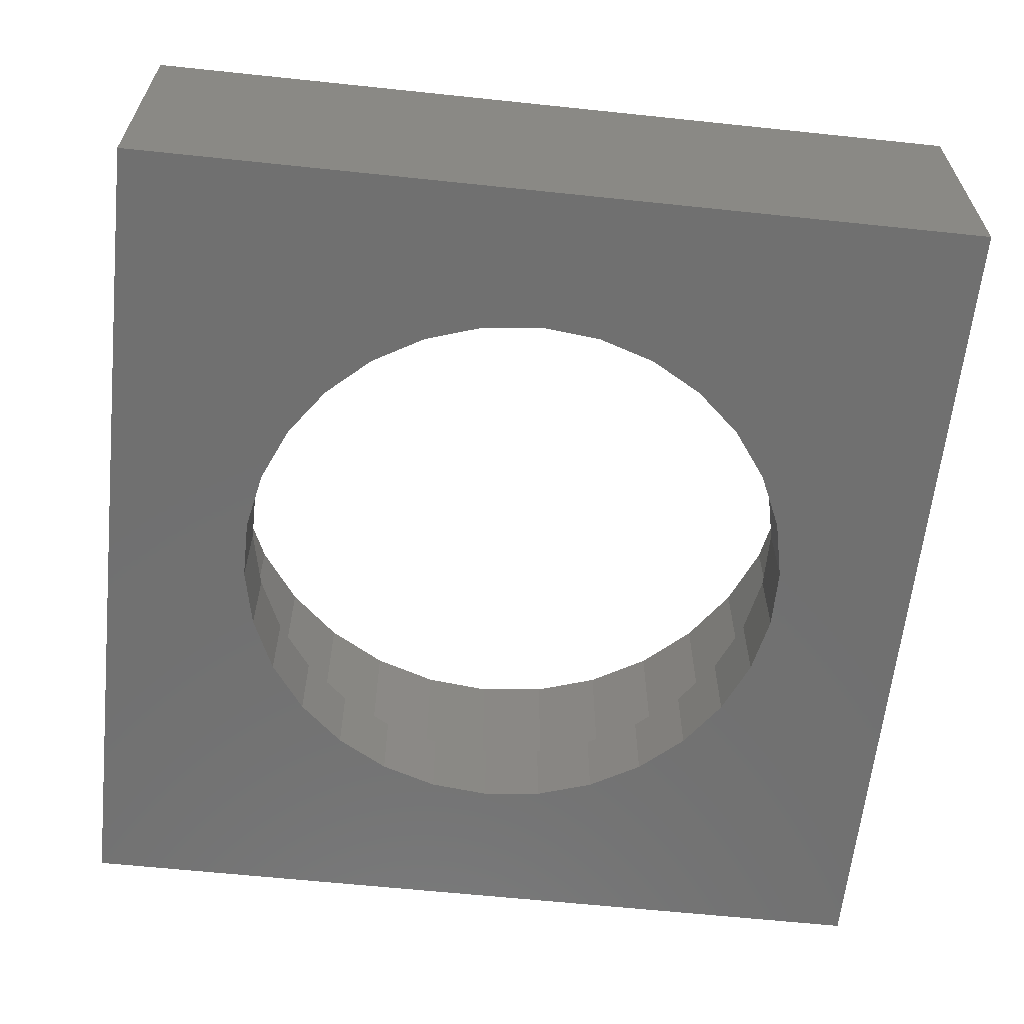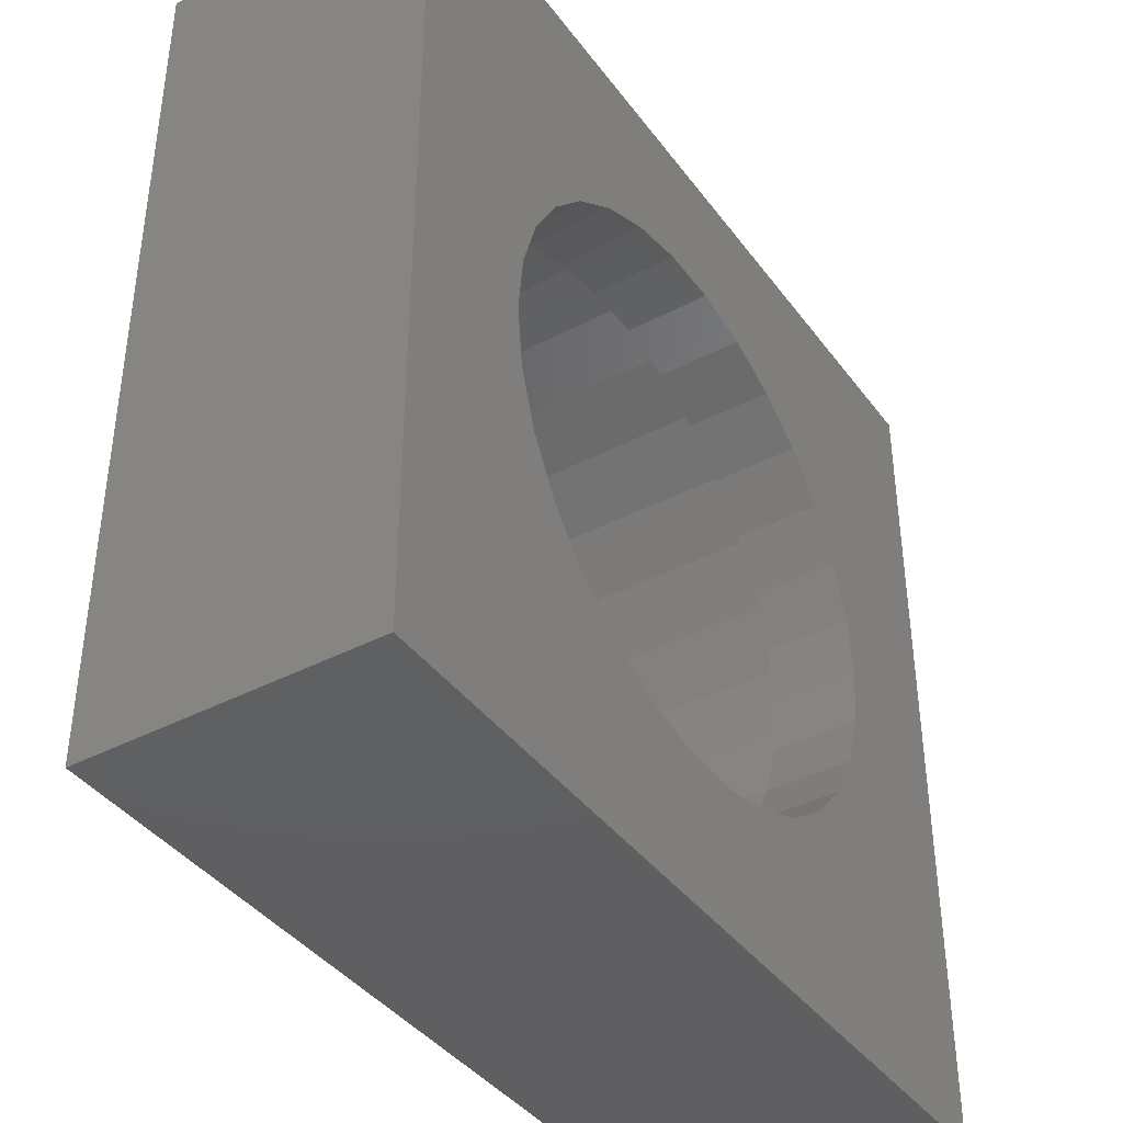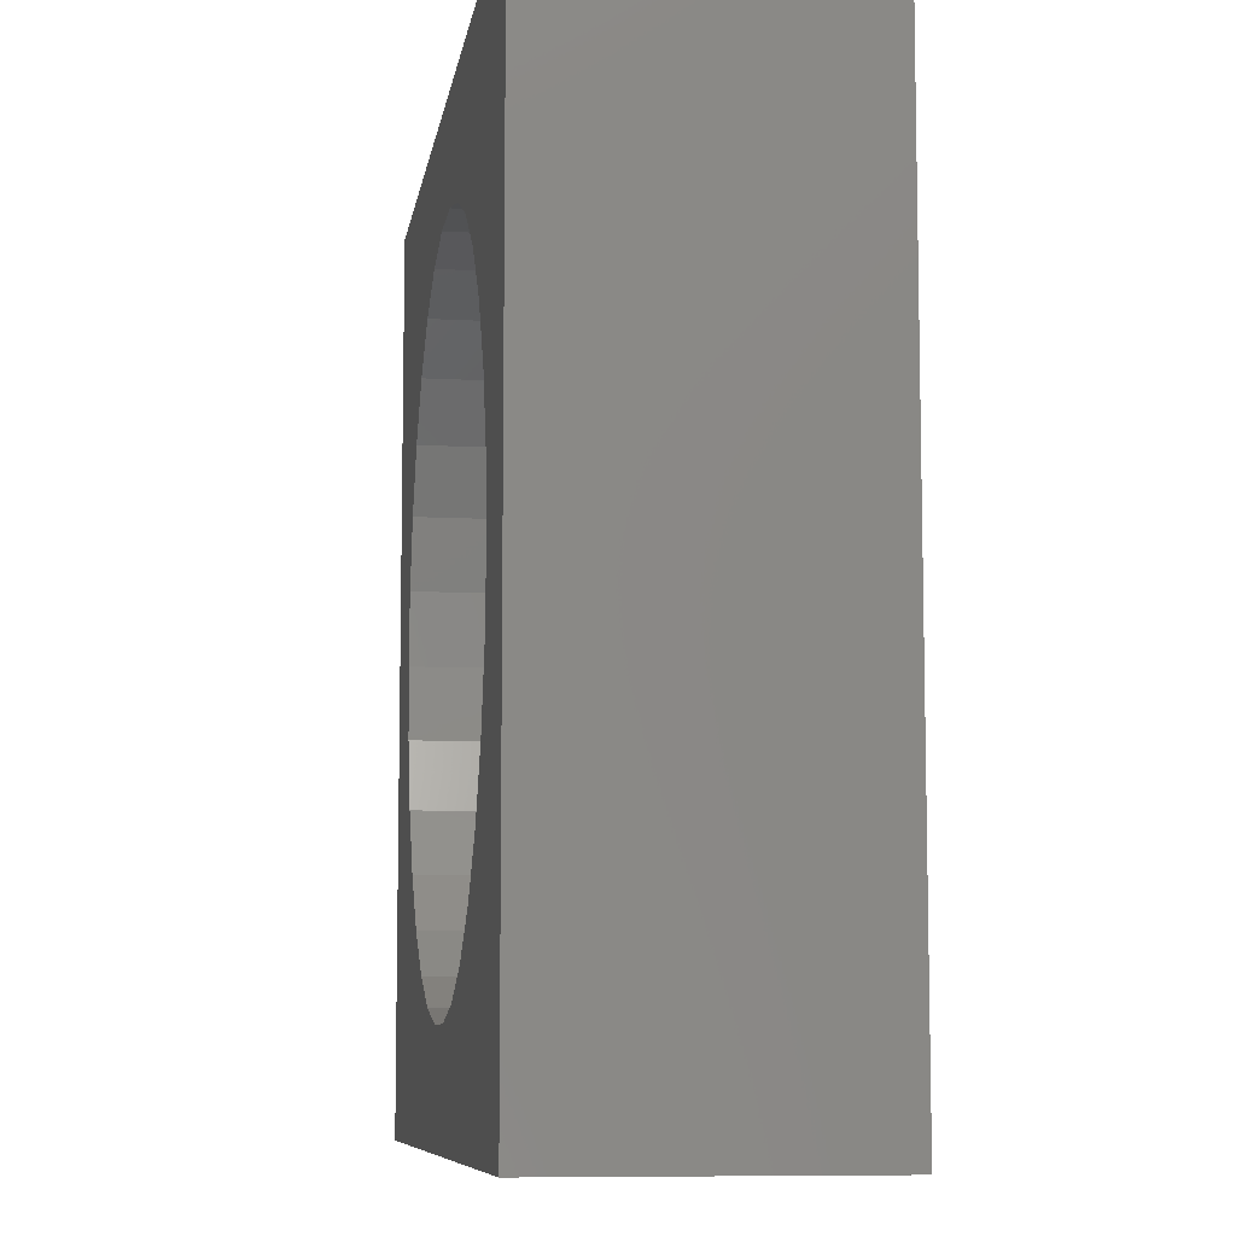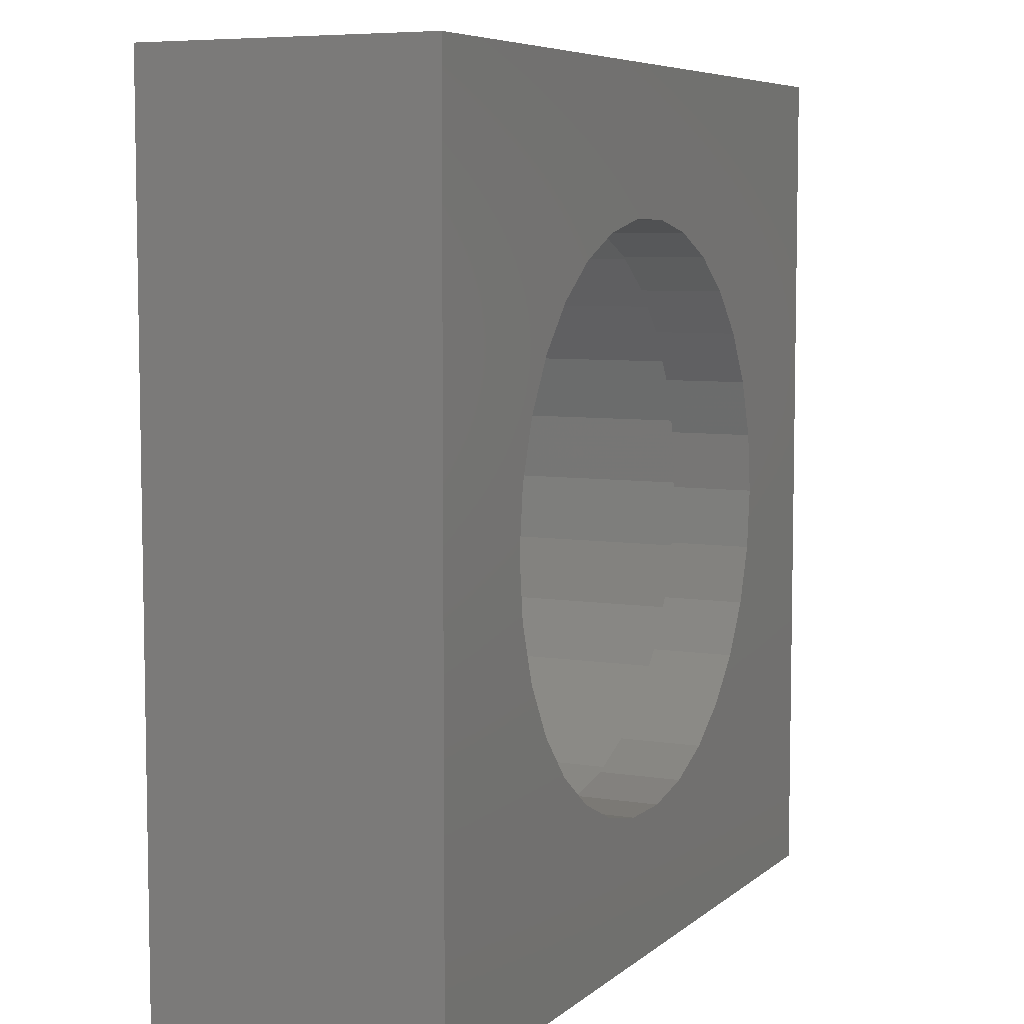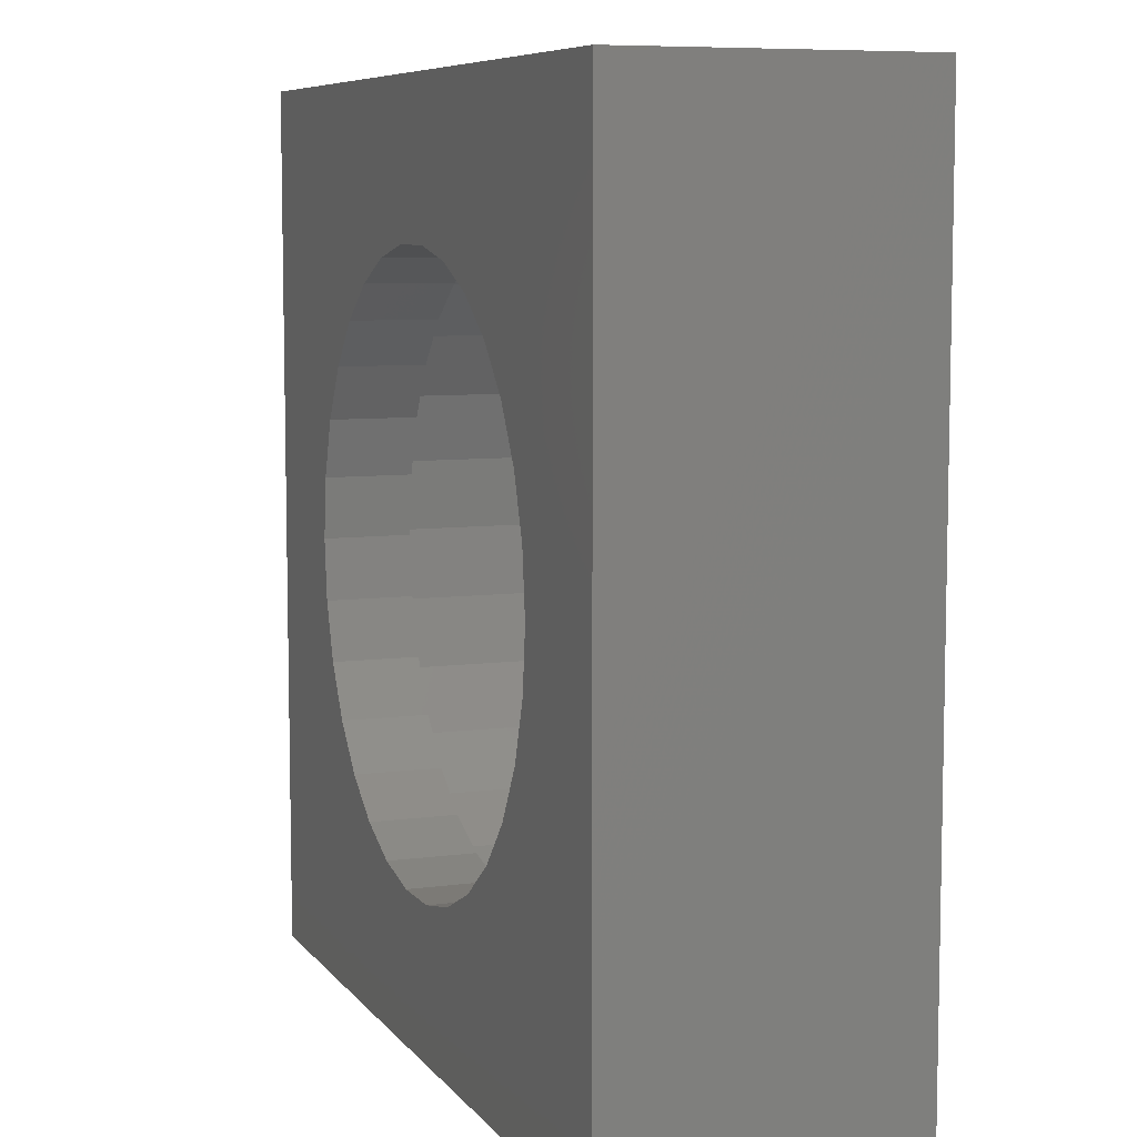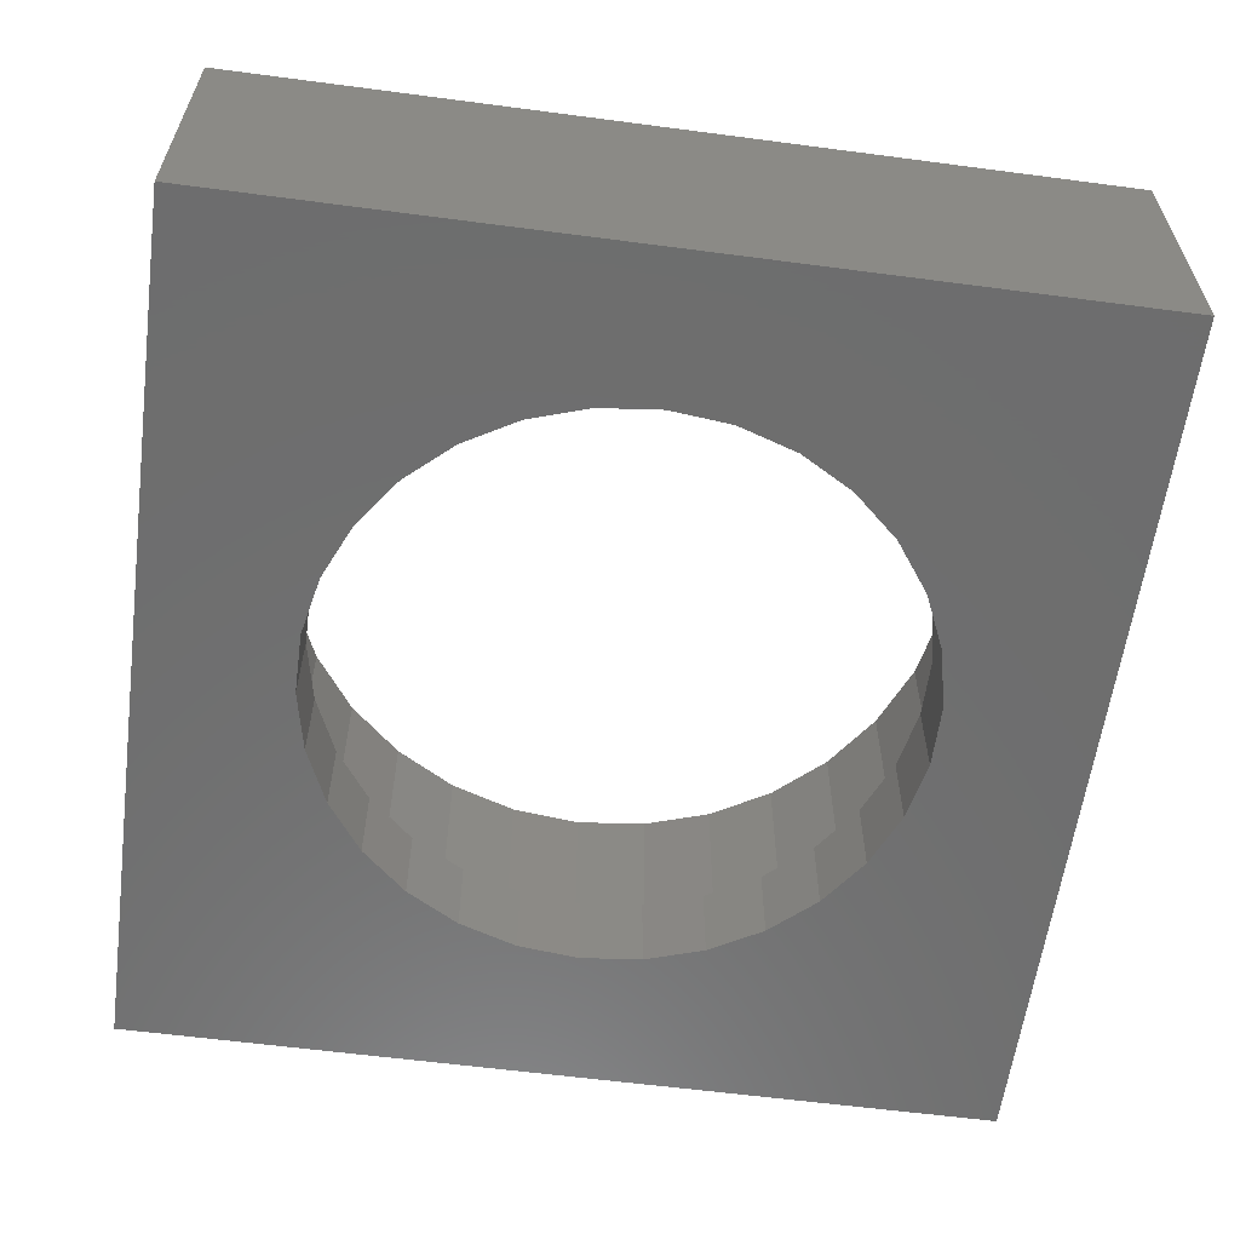
<metadata>
{"format":"stl","ext":"stl","renderer":"f3d","projection":"perspective","resolution":1024,"background":"white","views":[{"elev":-62.3,"azim":83.9,"up":"+Z"},{"elev":-40.0,"azim":122.8,"up":"+Y"},{"elev":-8.4,"azim":81.3,"up":"+Y"},{"elev":6.6,"azim":115.4,"up":"+Y"},{"elev":7.6,"azim":-110.6,"up":"+Y"},{"elev":-60.0,"azim":-97.7,"up":"+Z"}]}
</metadata>
<code>
# stl→obj: 128 verts, 256 faces
v -15 -15 0
v -15 -15 10
v -15 15 0
v -15 15 10
v 15 -15 0
v 15 -15 10
v 3.09 9.511 0
v 15 15 0
v -10 0 0
v -9.781 -2.079 0
v -9.135 -4.067 0
v -8.09 -5.878 0
v -6.691 -7.431 0
v -5 -8.66 0
v -3.09 -9.511 0
v -1.045 -9.945 0
v 3.09 -9.511 0
v 1.045 -9.945 0
v 5 -8.66 0
v 8.09 -5.878 0
v 6.691 -7.431 0
v -8.09 5.878 0
v -6.691 7.431 0
v 9.135 -4.067 0
v 9.781 -2.079 0
v -5 8.66 0
v -1.045 9.945 0
v 1.045 9.945 0
v 10 0 0
v 9.781 2.079 0
v -3.09 9.511 0
v 9.135 4.067 0
v 8.09 5.878 0
v 6.691 7.431 0
v 5 8.66 0
v -9.135 4.067 0
v -9.781 2.079 0
v 15 15 10
v 3.554 -10.94 10
v -11.25 -2.391 10
v 5.75 -9.959 10
v -11.5 0 10
v -11.25 2.391 10
v -10.51 4.677 10
v -1.202 11.44 10
v 1.202 11.44 10
v -9.304 6.76 10
v -5.75 9.959 10
v -7.695 8.546 10
v -3.554 10.94 10
v 3.554 10.94 10
v 11.25 2.391 10
v 11.5 0 10
v 10.51 -4.677 10
v 9.304 -6.76 10
v 5.75 9.959 10
v 7.695 -8.546 10
v 7.695 8.546 10
v 9.304 6.76 10
v 11.25 -2.391 10
v 10.51 4.677 10
v 1.202 -11.44 10
v -1.202 -11.44 10
v -3.554 -10.94 10
v -5.75 -9.959 10
v -7.695 -8.546 10
v -9.304 -6.76 10
v -10.51 -4.677 10
v -9.781 2.079 3
v -10 0 3
v -9.781 -2.079 3
v -9.135 4.067 3
v -8.09 5.878 3
v -6.691 7.431 3
v -5 8.66 3
v -3.09 9.511 3
v -1.045 9.945 3
v 1.045 9.945 3
v 3.09 9.511 3
v 5 8.66 3
v 6.691 7.431 3
v 8.09 5.878 3
v 9.135 4.067 3
v 9.781 2.079 3
v 10 0 3
v 9.781 -2.079 3
v 9.135 -4.067 3
v 8.09 -5.878 3
v 6.691 -7.431 3
v 5 -8.66 3
v 3.09 -9.511 3
v 1.045 -9.945 3
v -1.045 -9.945 3
v -3.09 -9.511 3
v -5 -8.66 3
v -6.691 -7.431 3
v -8.09 -5.878 3
v -9.135 -4.067 3
v -11.25 -2.391 3
v -11.5 0 3
v -10.51 -4.677 3
v -9.304 -6.76 3
v -7.695 -8.546 3
v -5.75 -9.959 3
v -3.554 -10.94 3
v -1.202 -11.44 3
v 1.202 -11.44 3
v 3.554 -10.94 3
v 5.75 -9.959 3
v 7.695 -8.546 3
v 9.304 -6.76 3
v 10.51 -4.677 3
v 11.25 -2.391 3
v 11.5 0 3
v 11.25 2.391 3
v 10.51 4.677 3
v 9.304 6.76 3
v 7.695 8.546 3
v 5.75 9.959 3
v 3.554 10.94 3
v 1.202 11.44 3
v -1.202 11.44 3
v -3.554 10.94 3
v -5.75 9.959 3
v -7.695 8.546 3
v -9.304 6.76 3
v -10.51 4.677 3
v -11.25 2.391 3
f 1 2 3
f 3 2 4
f 2 1 5
f 6 2 5
f 7 3 8
f 1 3 9
f 1 9 10
f 1 10 11
f 1 11 12
f 1 12 13
f 1 13 14
f 1 14 15
f 1 15 5
f 15 16 5
f 17 5 18
f 19 5 17
f 20 5 21
f 19 21 5
f 22 3 23
f 5 20 24
f 5 24 25
f 5 25 8
f 23 3 26
f 27 3 28
f 29 30 8
f 26 3 31
f 30 32 8
f 32 33 8
f 31 3 27
f 33 34 8
f 34 35 8
f 28 3 7
f 35 7 8
f 29 8 25
f 36 3 22
f 37 3 36
f 9 3 37
f 18 5 16
f 3 4 8
f 8 4 38
f 39 2 6
f 4 2 40
f 41 39 6
f 4 40 42
f 4 42 43
f 4 43 44
f 45 46 38
f 4 44 47
f 48 4 49
f 50 4 48
f 38 4 50
f 46 51 38
f 38 50 45
f 52 53 6
f 54 55 6
f 38 51 56
f 55 57 6
f 38 56 58
f 38 58 59
f 53 60 6
f 38 59 61
f 38 52 6
f 38 61 52
f 62 2 39
f 63 2 62
f 64 2 63
f 65 2 64
f 66 2 65
f 67 2 66
f 68 2 67
f 40 2 68
f 47 49 4
f 60 54 6
f 57 41 6
f 6 5 8
f 38 6 8
f 37 69 70
f 9 37 70
f 70 71 10
f 9 70 10
f 36 72 69
f 37 36 69
f 22 73 72
f 36 22 72
f 23 74 73
f 22 23 73
f 26 75 74
f 23 26 74
f 31 76 75
f 26 31 75
f 27 77 76
f 31 27 76
f 28 78 77
f 27 28 77
f 7 79 78
f 28 7 78
f 35 80 79
f 7 35 79
f 34 81 80
f 35 34 80
f 82 81 33
f 33 81 34
f 83 82 32
f 32 82 33
f 84 83 30
f 30 83 32
f 85 84 29
f 29 84 30
f 85 29 86
f 86 29 25
f 86 25 87
f 87 25 24
f 87 24 88
f 88 24 20
f 88 20 89
f 89 20 21
f 89 21 90
f 90 21 19
f 90 19 91
f 91 19 17
f 91 17 92
f 92 17 18
f 92 18 93
f 93 18 16
f 93 16 94
f 94 16 15
f 94 15 95
f 95 15 14
f 95 14 96
f 96 14 13
f 97 96 13
f 12 97 13
f 98 97 12
f 11 98 12
f 71 98 11
f 10 71 11
f 42 40 99
f 100 42 99
f 40 68 101
f 99 40 101
f 68 67 102
f 101 68 102
f 67 66 103
f 102 67 103
f 65 104 66
f 66 104 103
f 64 105 65
f 65 105 104
f 63 106 64
f 64 106 105
f 62 107 63
f 63 107 106
f 39 108 62
f 62 108 107
f 41 109 39
f 39 109 108
f 57 110 41
f 41 110 109
f 55 111 57
f 57 111 110
f 54 112 55
f 55 112 111
f 60 113 54
f 54 113 112
f 53 114 60
f 60 114 113
f 53 52 114
f 114 52 115
f 52 61 115
f 115 61 116
f 61 59 116
f 116 59 117
f 59 58 117
f 117 58 118
f 118 58 56
f 119 118 56
f 119 56 51
f 120 119 51
f 120 51 46
f 121 120 46
f 121 46 45
f 122 121 45
f 122 45 50
f 123 122 50
f 123 50 48
f 124 123 48
f 124 48 49
f 125 124 49
f 125 49 47
f 126 125 47
f 126 47 44
f 127 126 44
f 127 44 43
f 128 127 43
f 128 43 42
f 100 128 42
f 99 101 102
f 104 99 103
f 103 99 102
f 105 99 104
f 96 99 105
f 94 95 106
f 92 93 107
f 91 92 108
f 90 91 109
f 89 90 110
f 88 89 111
f 87 88 112
f 86 87 113
f 73 74 124
f 75 76 123
f 126 99 125
f 127 99 126
f 128 99 127
f 100 99 128
f 76 77 122
f 97 98 99
f 125 99 69
f 125 72 124
f 125 69 72
f 72 73 124
f 124 74 123
f 74 75 123
f 123 76 122
f 70 69 99
f 122 77 121
f 121 78 120
f 120 79 119
f 119 80 118
f 98 71 99
f 118 81 117
f 117 82 116
f 116 83 115
f 83 84 115
f 115 85 114
f 114 86 113
f 113 87 112
f 112 88 111
f 111 89 110
f 110 90 109
f 109 91 108
f 108 92 107
f 107 93 106
f 93 94 106
f 106 95 105
f 95 96 105
f 97 99 96
f 77 78 121
f 78 79 120
f 79 80 119
f 80 81 118
f 81 82 117
f 82 83 116
f 84 85 115
f 85 86 114
f 71 70 99

</code>
